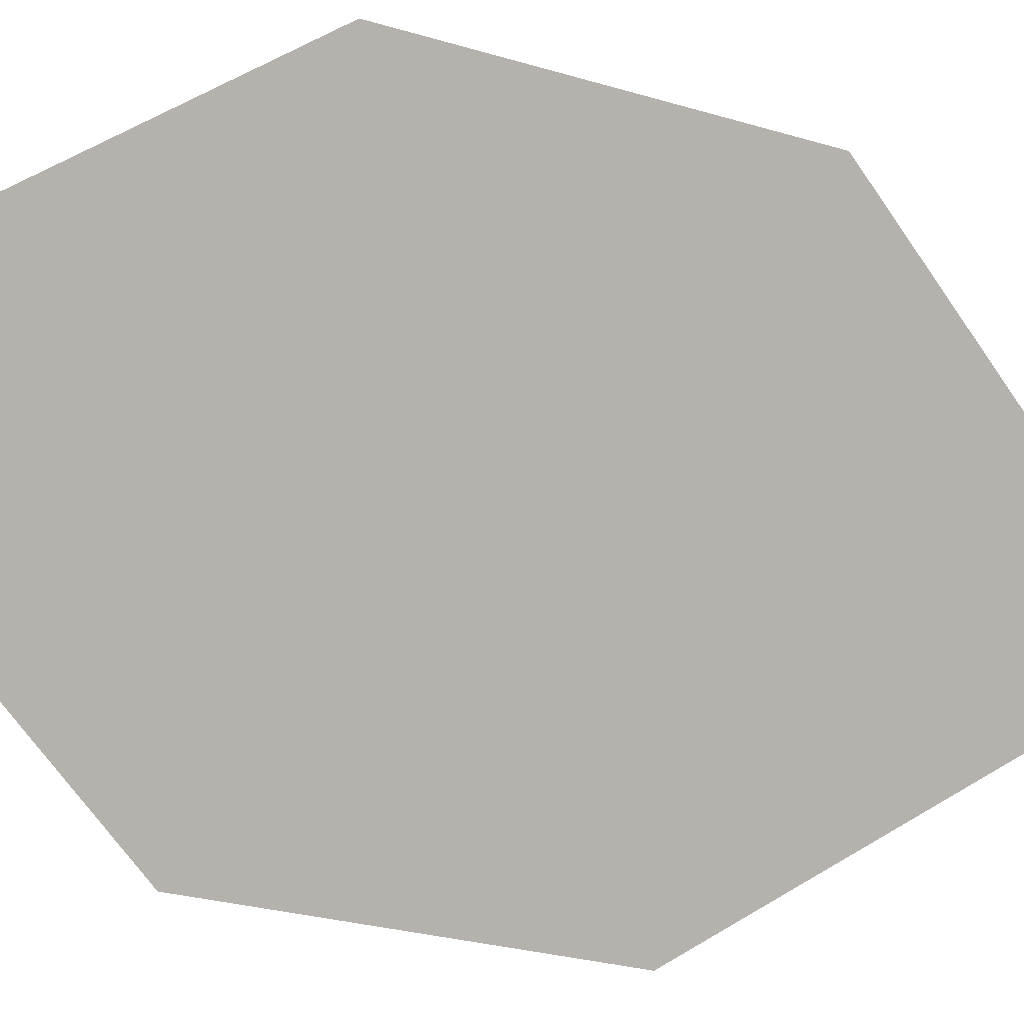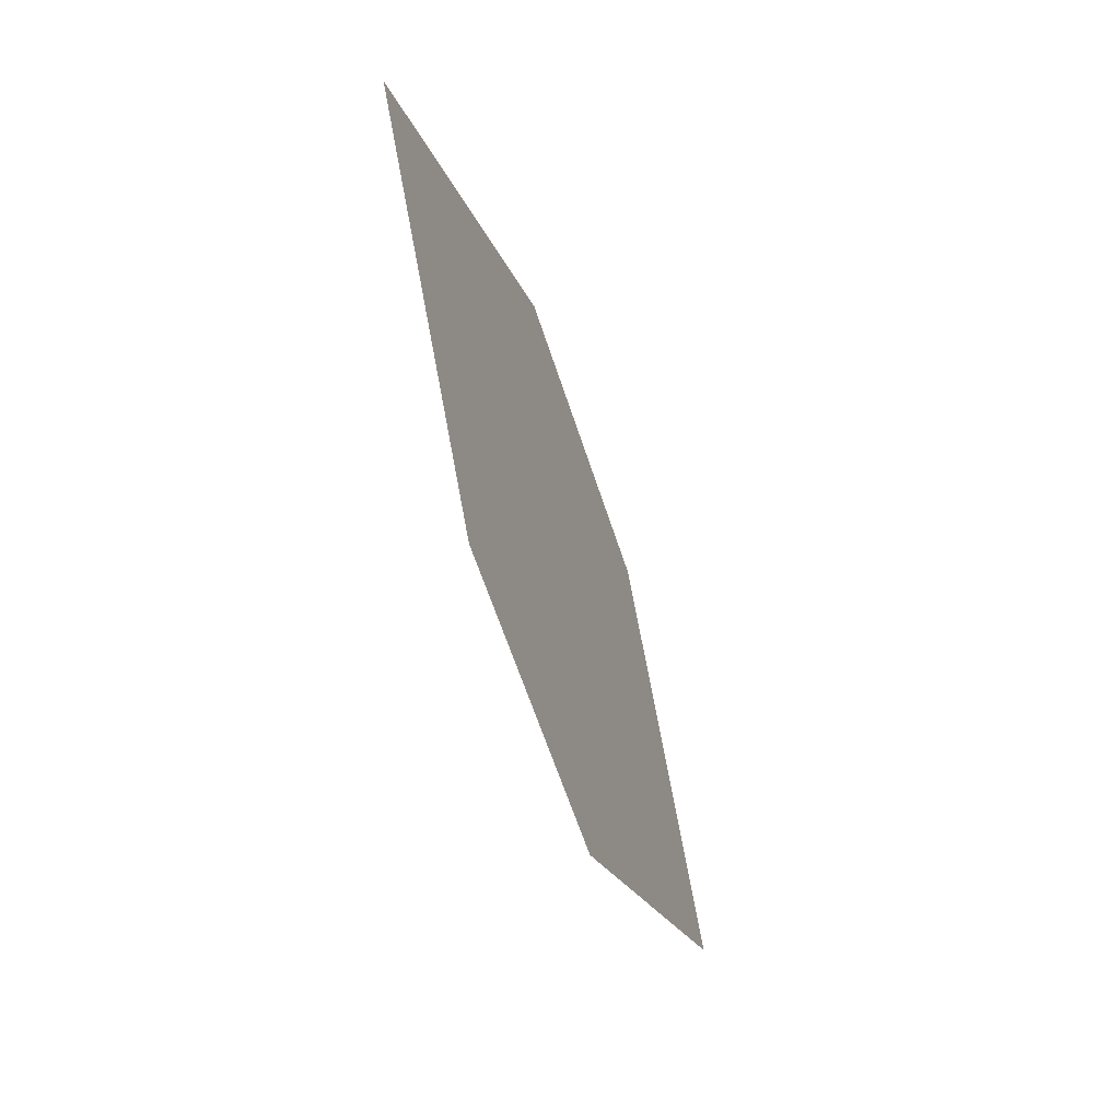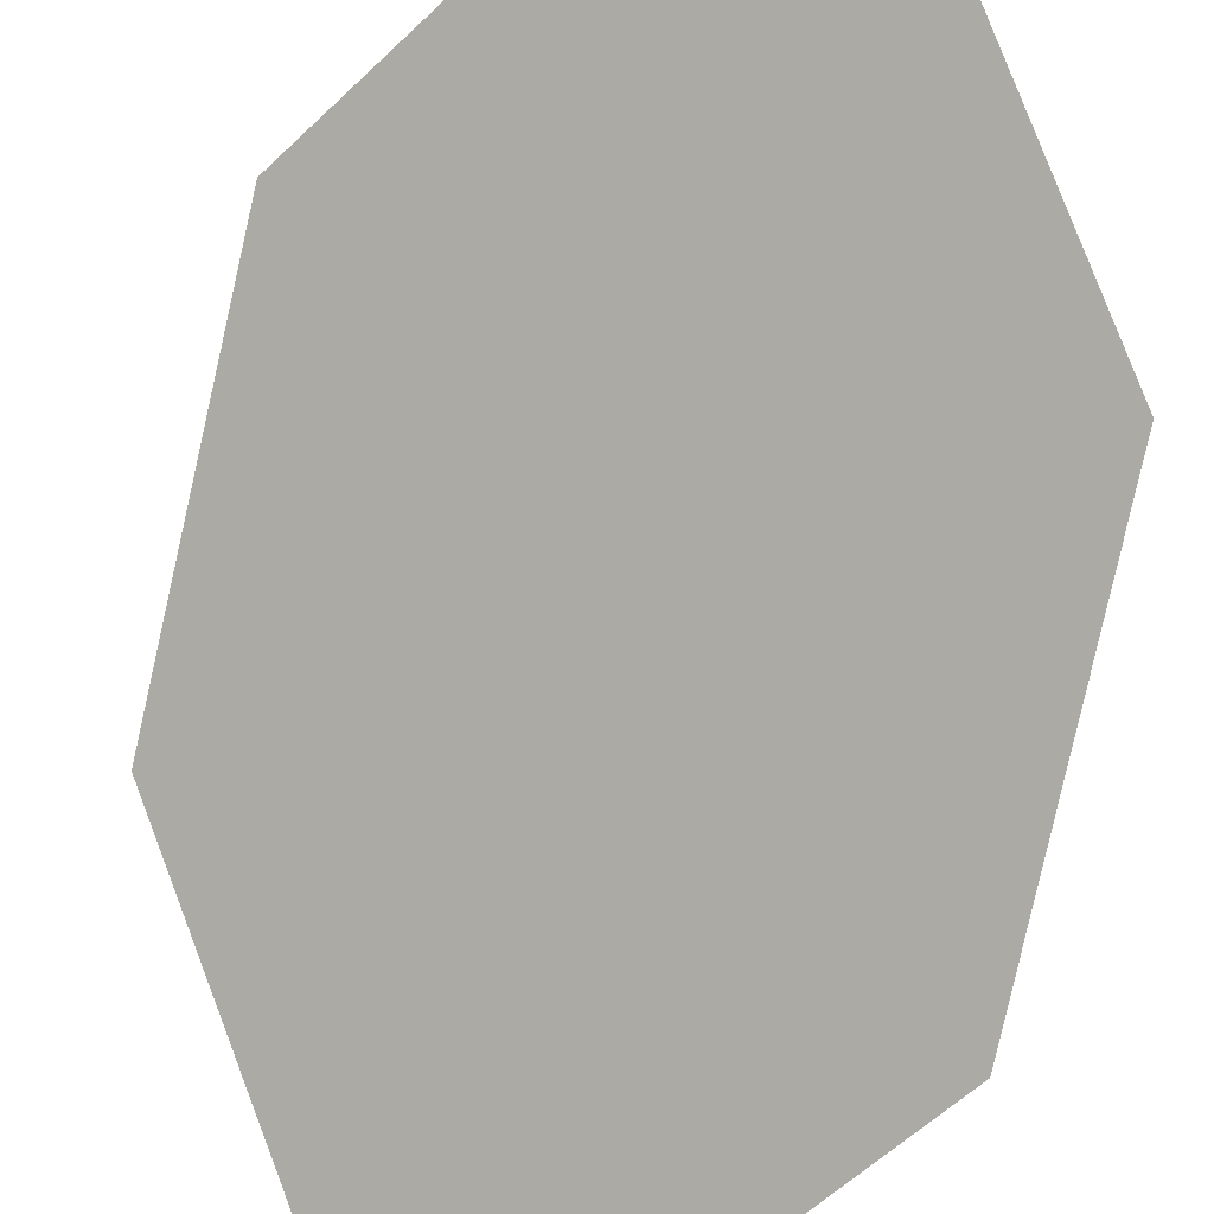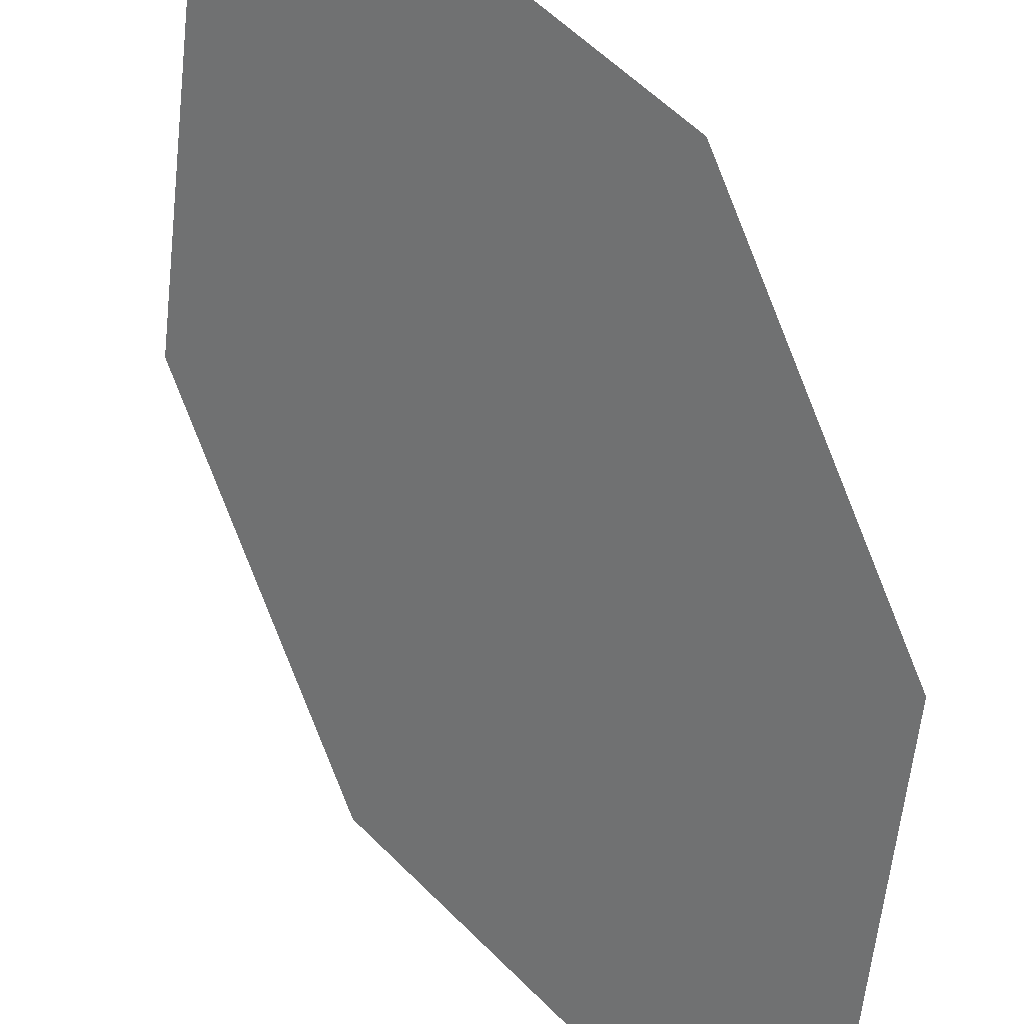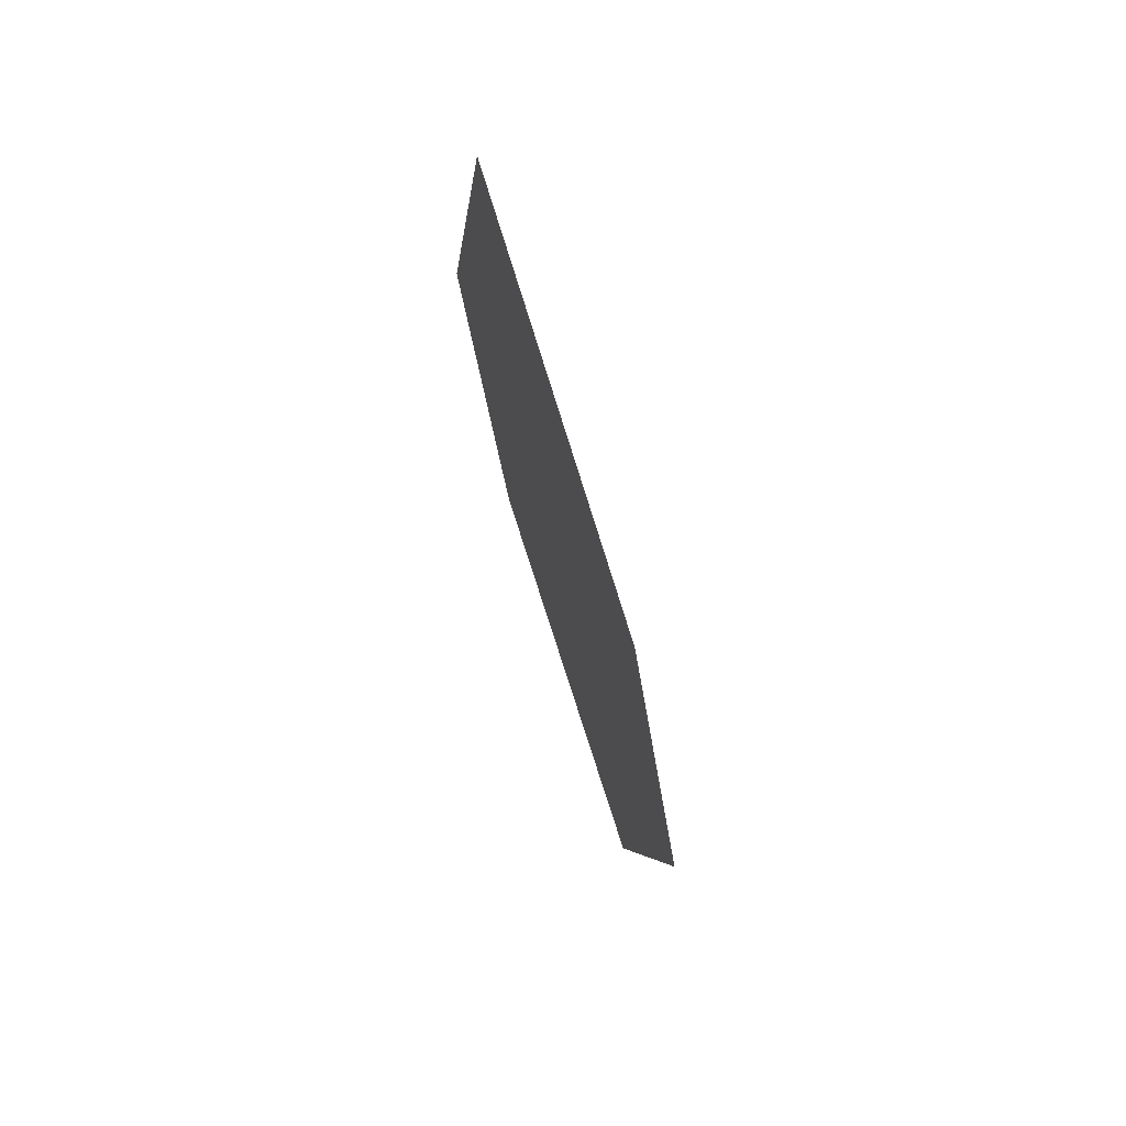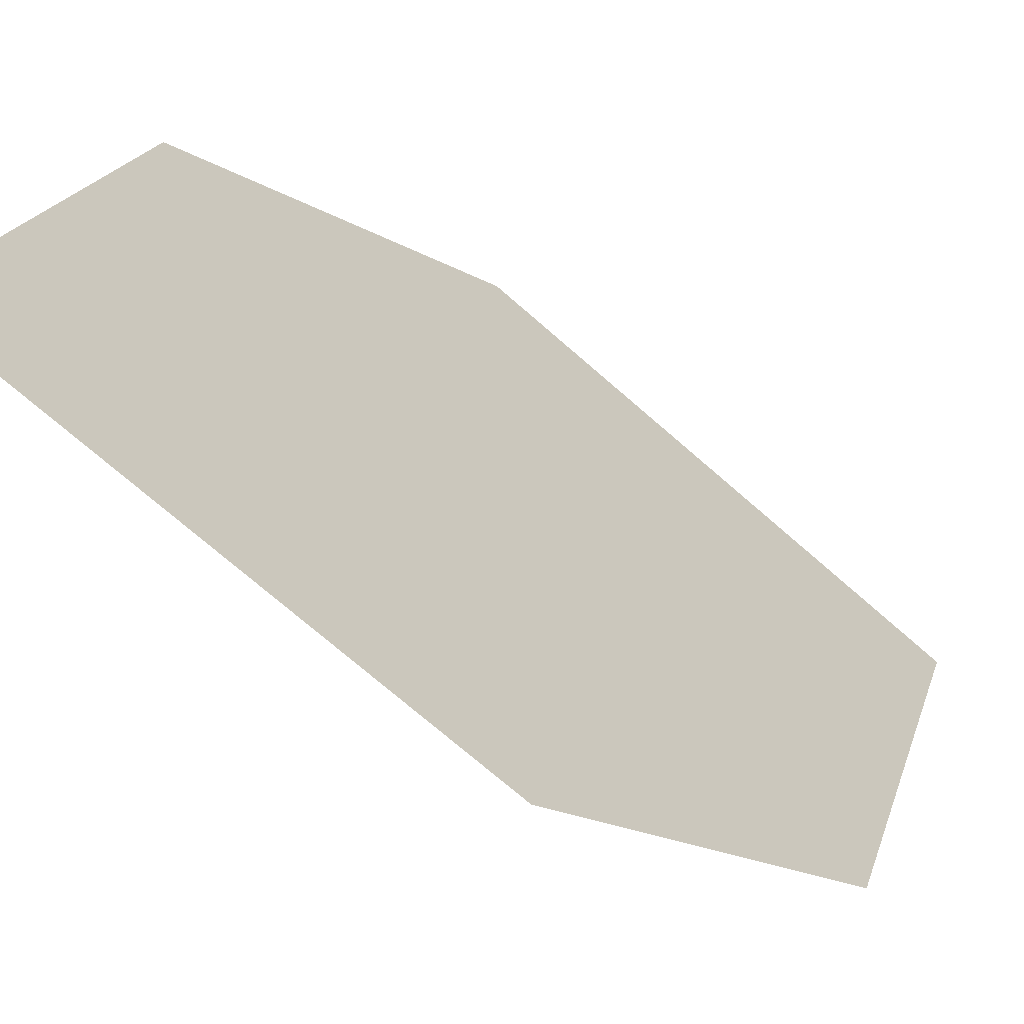
<metadata>
{"format":"obj","ext":"obj","renderer":"f3d","projection":"perspective","resolution":1024,"background":"white","views":[{"elev":59.9,"azim":-100.6,"up":"+Z"},{"elev":6.7,"azim":61.1,"up":"+Y"},{"elev":-54.8,"azim":157.0,"up":"+Z"},{"elev":-57.7,"azim":-164.6,"up":"+Z"},{"elev":22.6,"azim":35.5,"up":"+Y"},{"elev":17.3,"azim":-146.1,"up":"+Z"}]}
</metadata>
<code>
o leaves.215
v -0.05151 -0.123 1.912
v -0.06669 -0.2205 1.865
v -0.03444 -0.1664 1.912
v -0.0787 -0.1446 1.881
v -0.08376 -0.1771 1.866
v -0.0395 -0.1989 1.896
f 1 2 6 3
f 1 4 5 2

</code>
